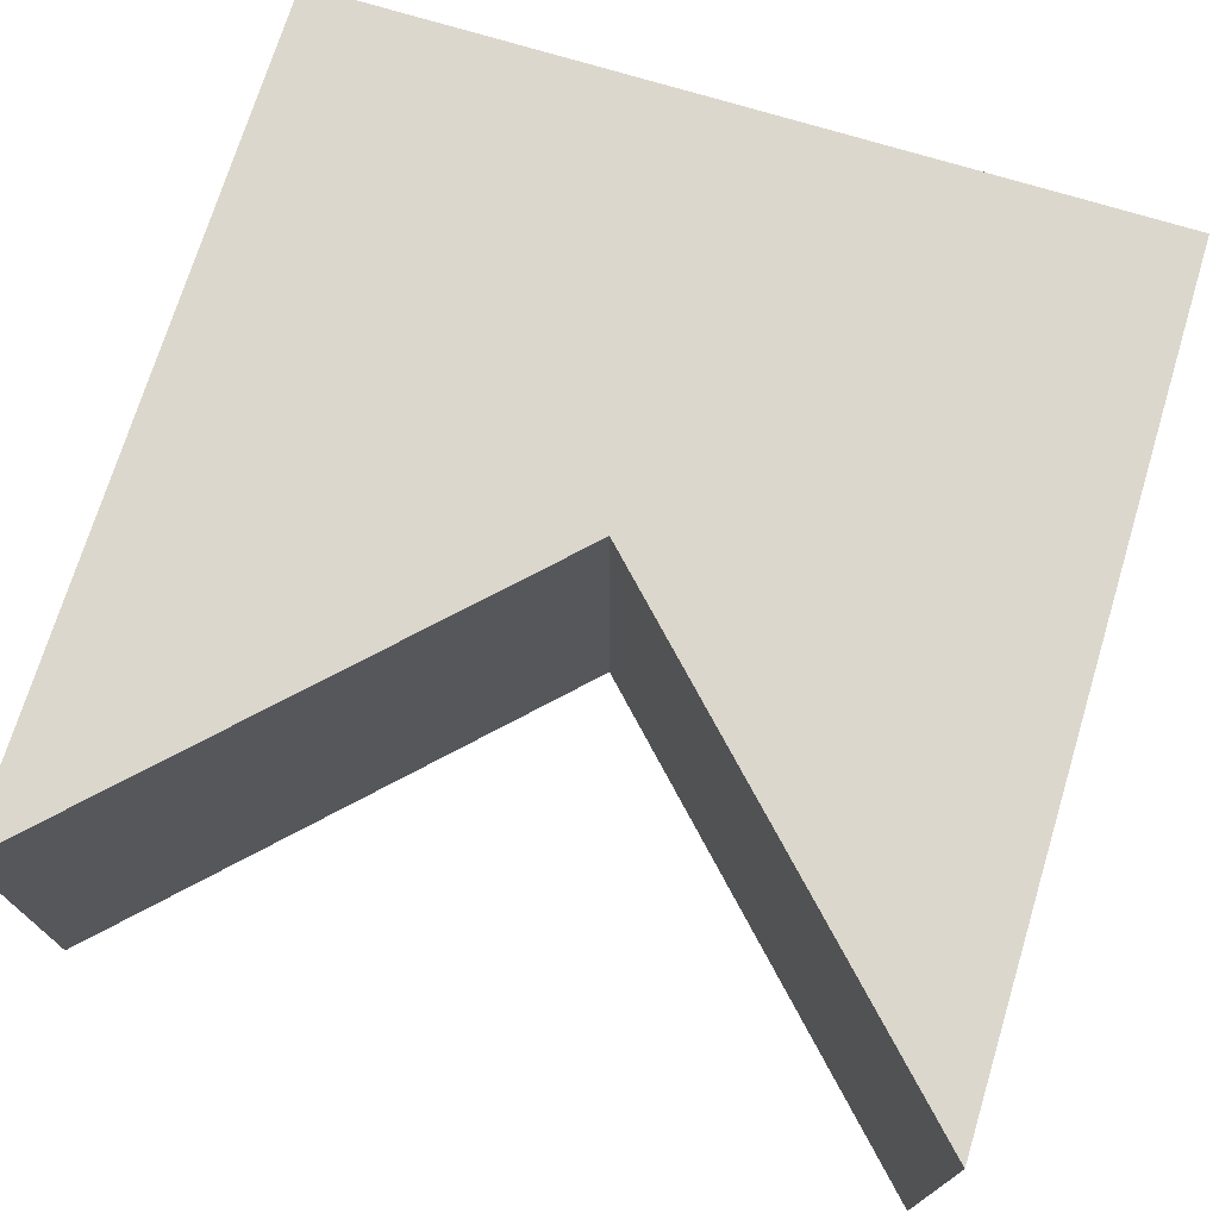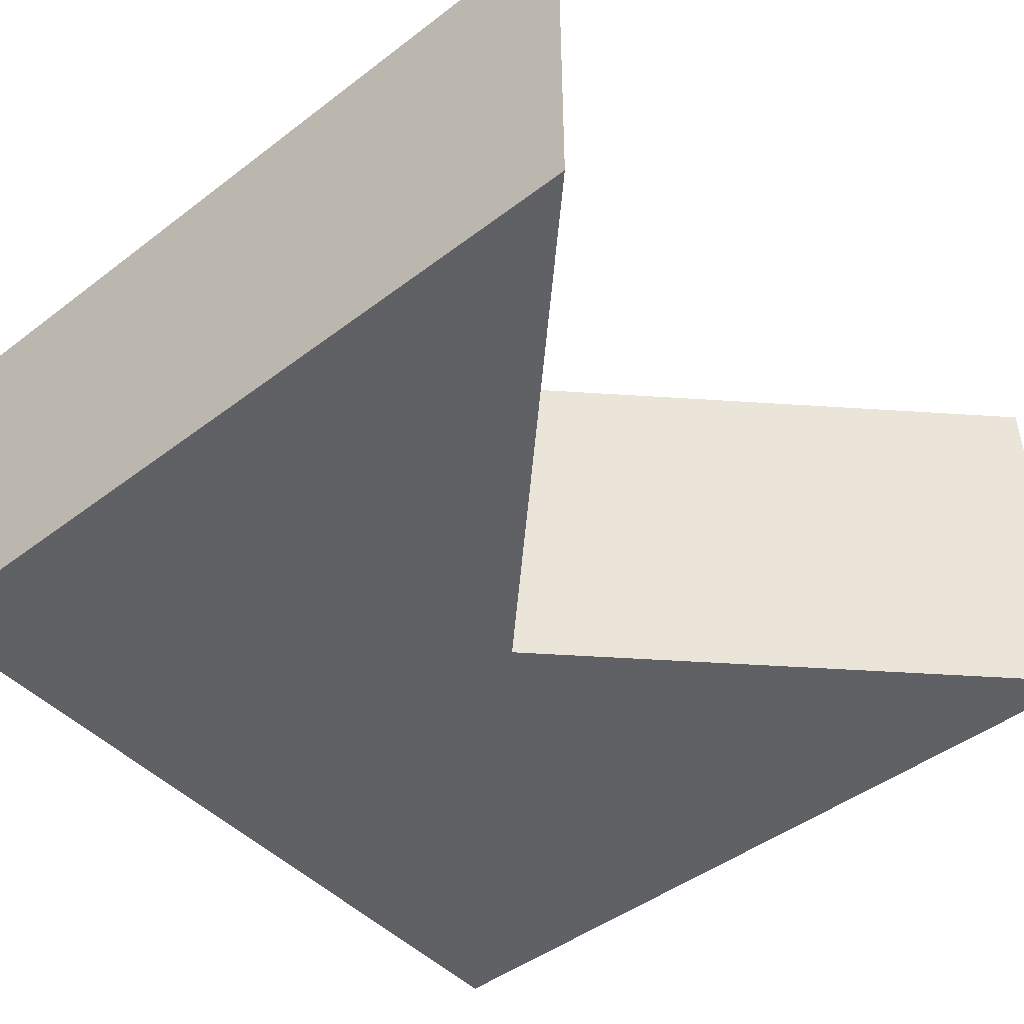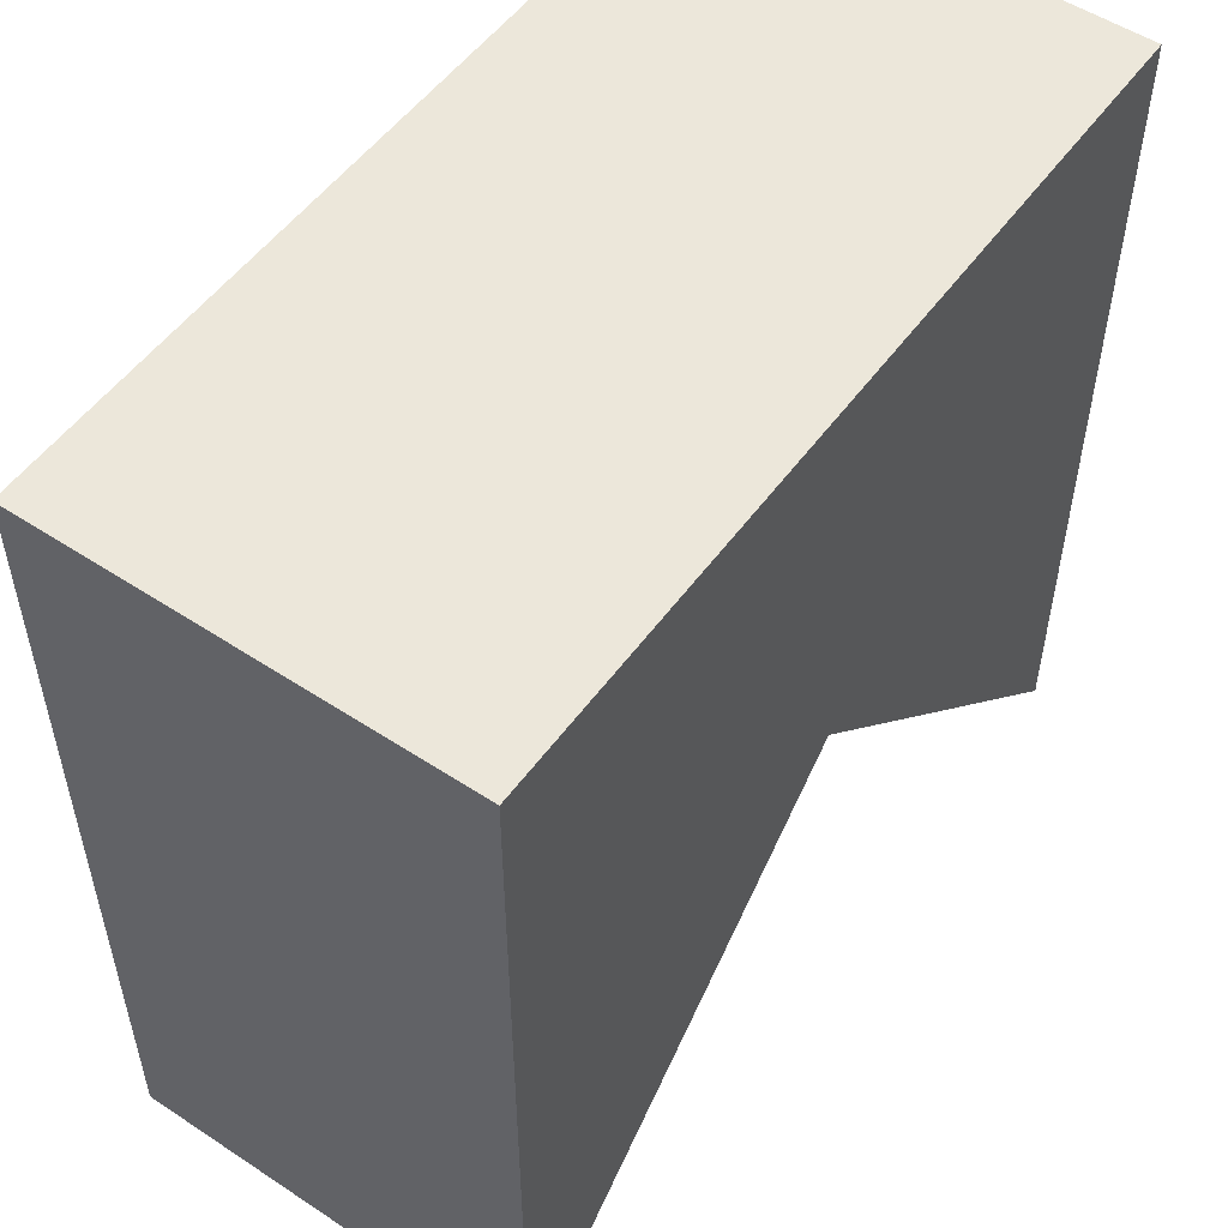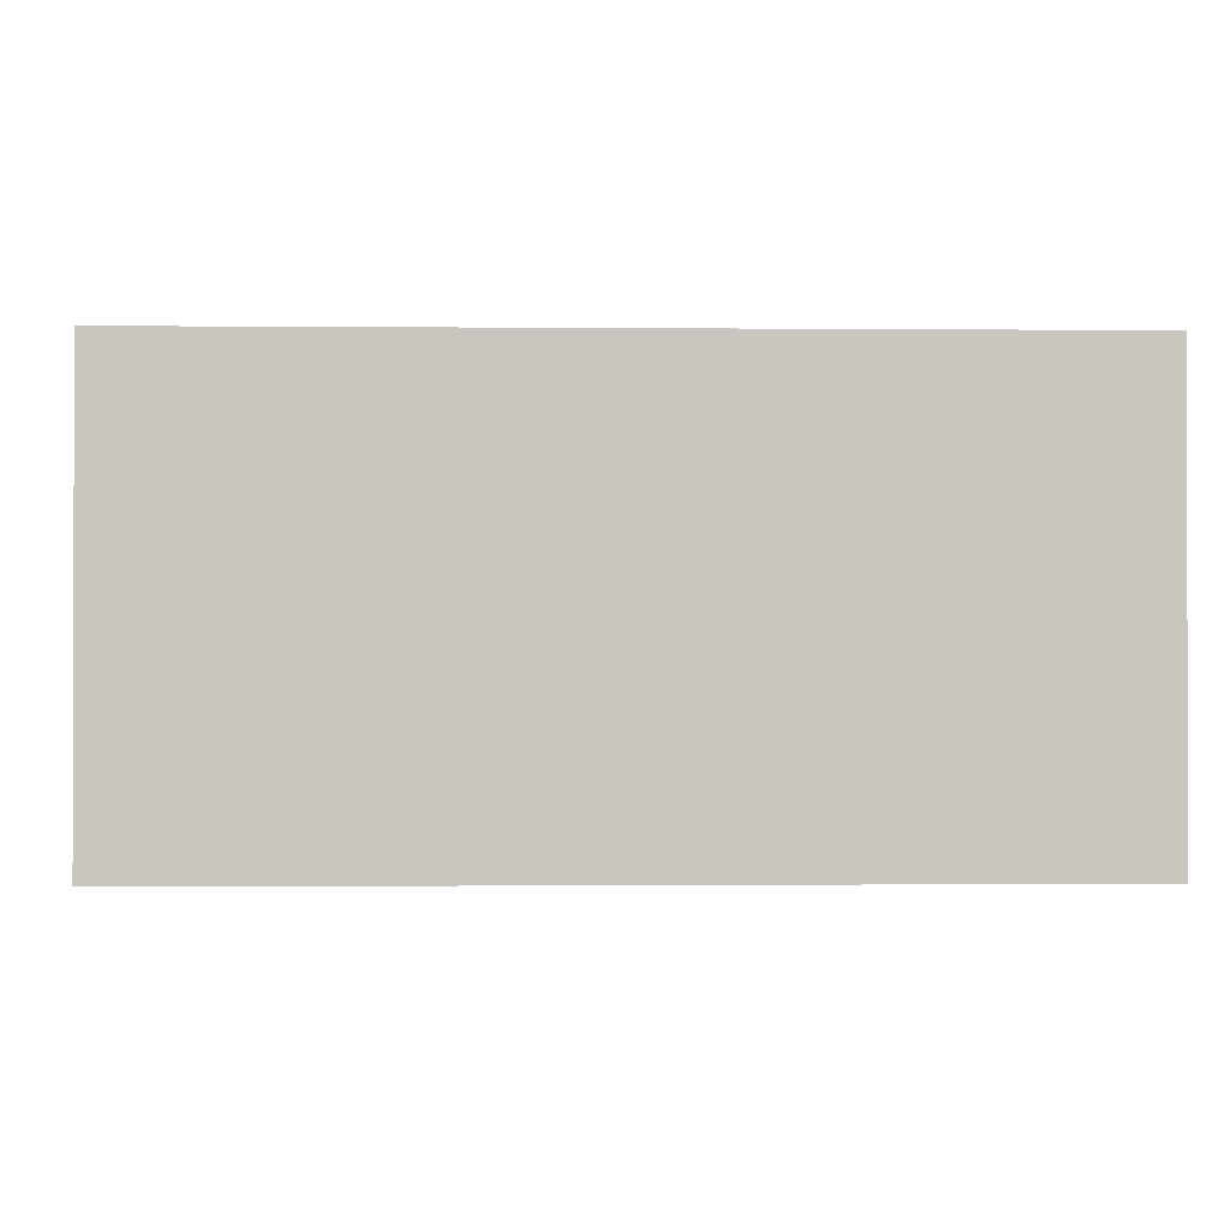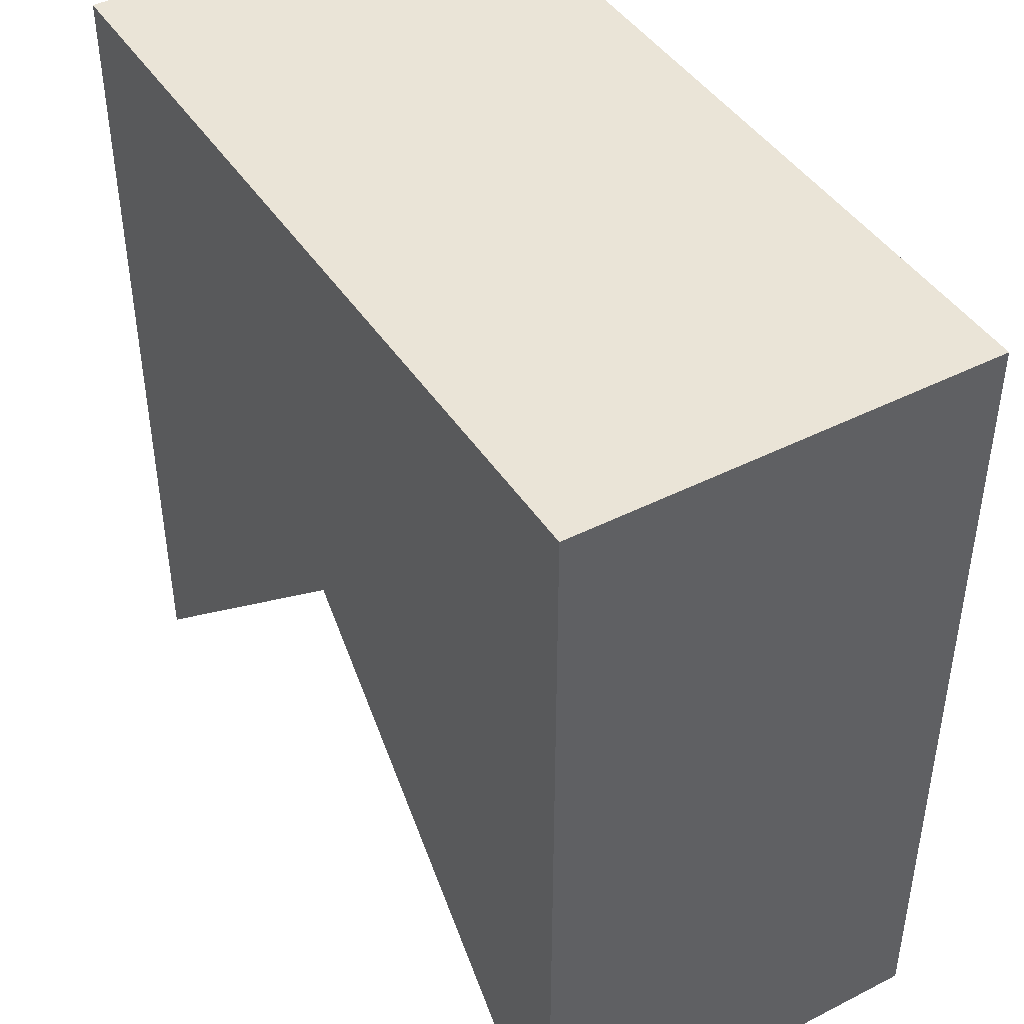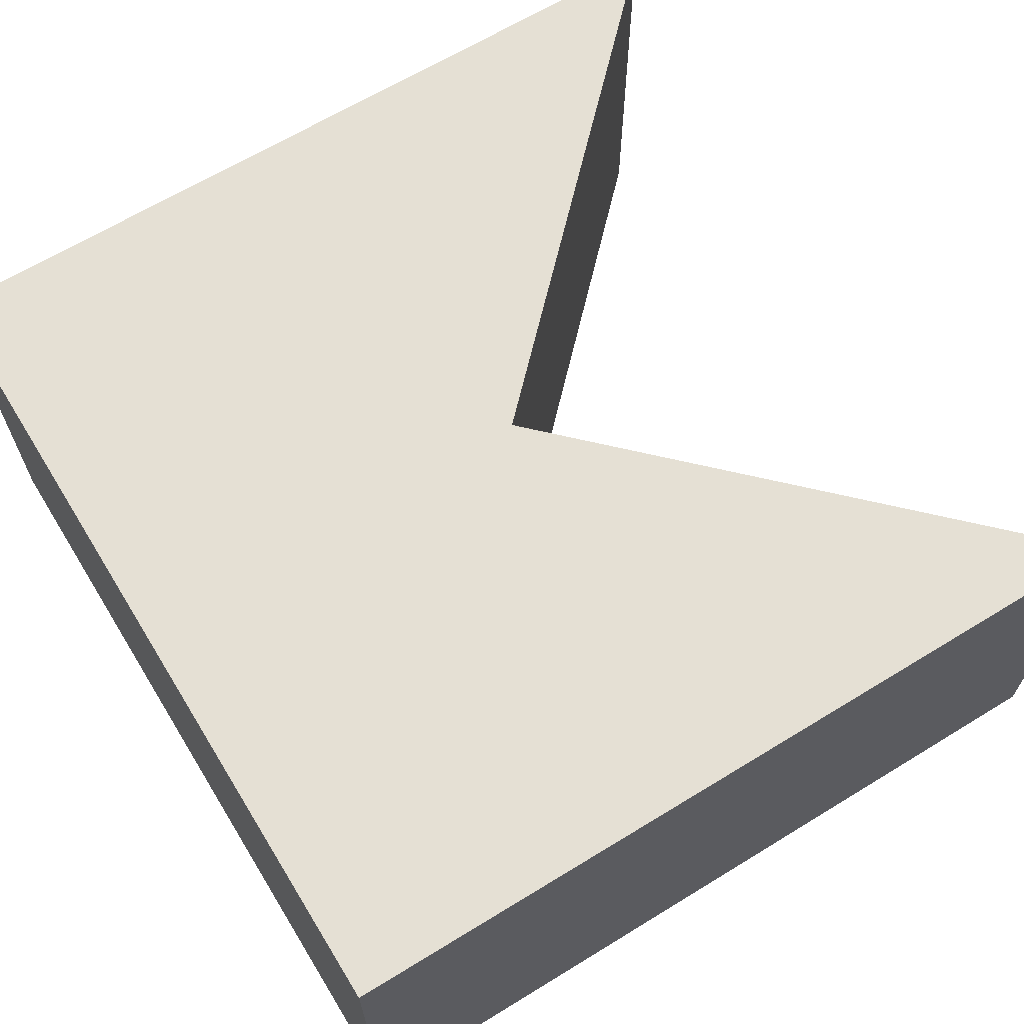
<metadata>
{"format":"obj","ext":"obj","renderer":"f3d","projection":"perspective","resolution":1024,"background":"white","views":[{"elev":72.8,"azim":-163.0,"up":"+Y"},{"elev":-46.8,"azim":130.7,"up":"+Y"},{"elev":53.0,"azim":-54.8,"up":"+Z"},{"elev":-0.9,"azim":-2.0,"up":"+Y"},{"elev":43.9,"azim":59.2,"up":"+Z"},{"elev":65.3,"azim":58.4,"up":"+Y"}]}
</metadata>
<code>
v 0.5 -0.5 -0.5
v 0.5 -0.5 0.5
v -0.5 -0.5 0.5
v -0.5 -0.5 -0.5
v 0.5 -0.5 -0.5
v 0 -0.5 0
v -0.5 -0.5 -0.5
v 0.5 0 -0.5
v 0.5 0 0.5
v -0.5 0 0.5
v -0.5 0 -0.5
v 0 0 0
v 0 -0.5 0
v -0.5 -0.5 0.5
v 0.5 -0.5 0.5
f 2 3 4
f 2 1 8 9
f 2 13 1
f 5 6 12 8
f 6 7 11 12
f 7 14 10 11
f 14 15 9 10
f 9 11 10
f 9 8 12

</code>
